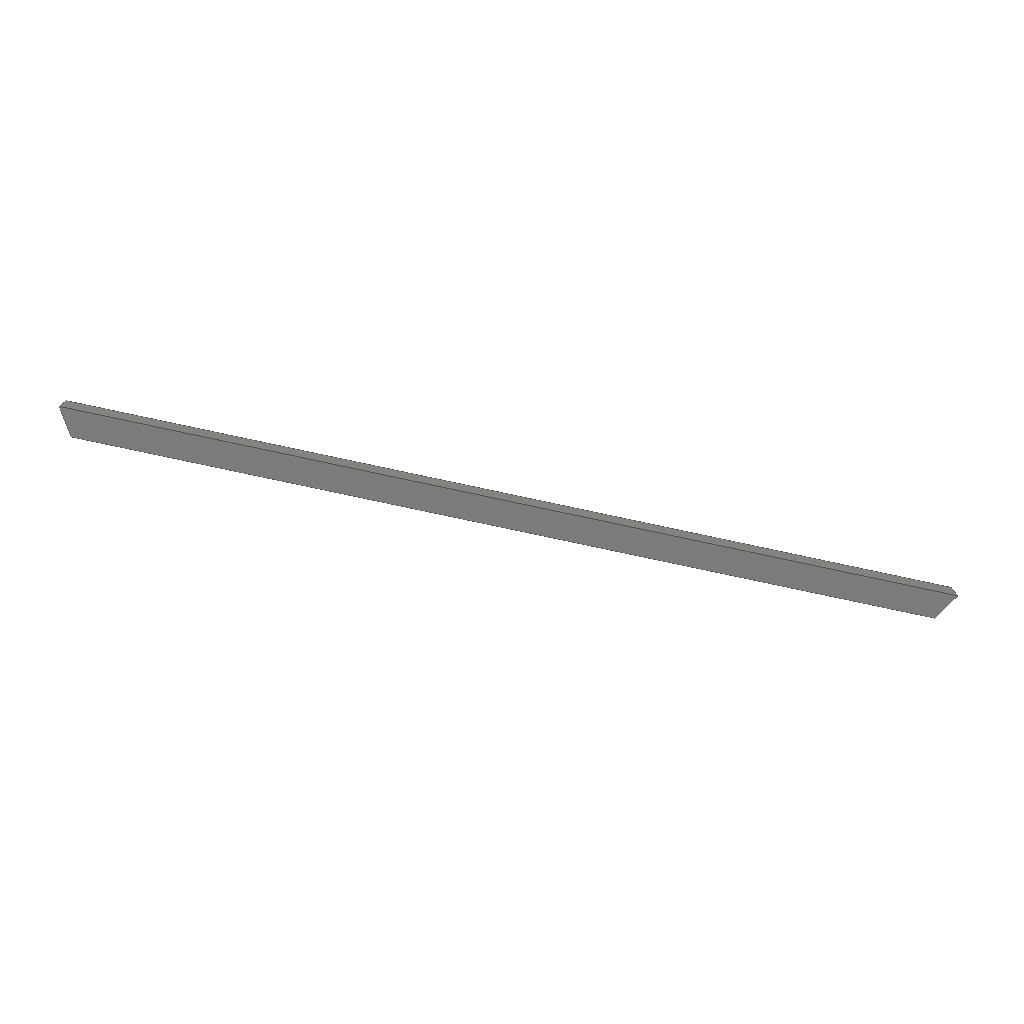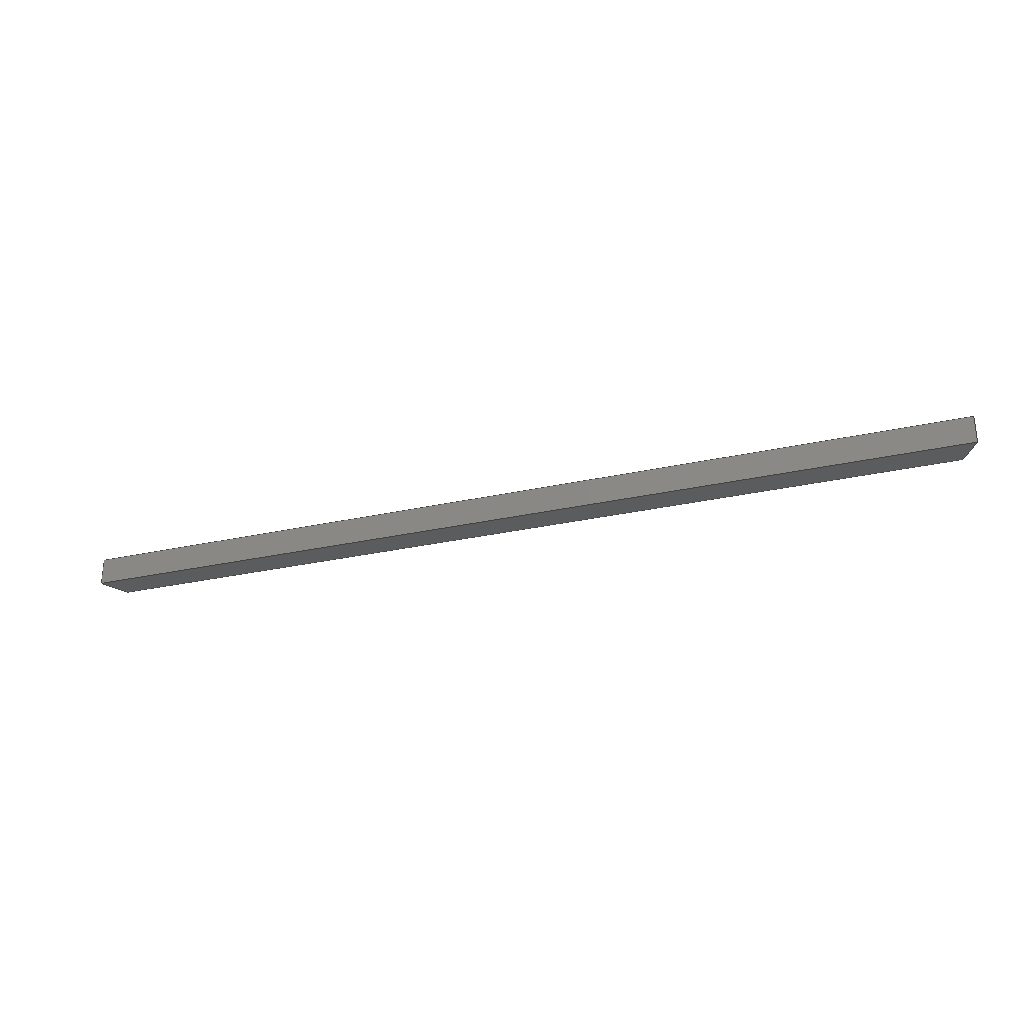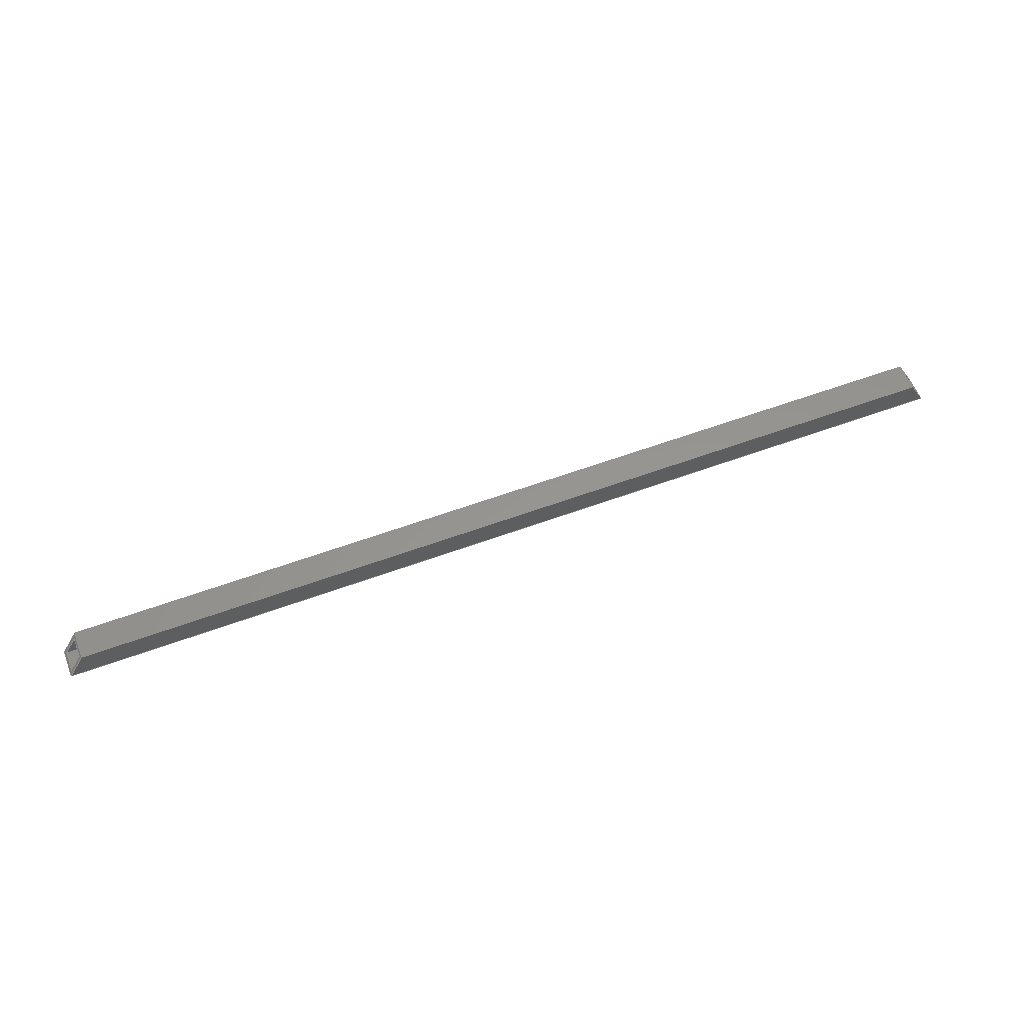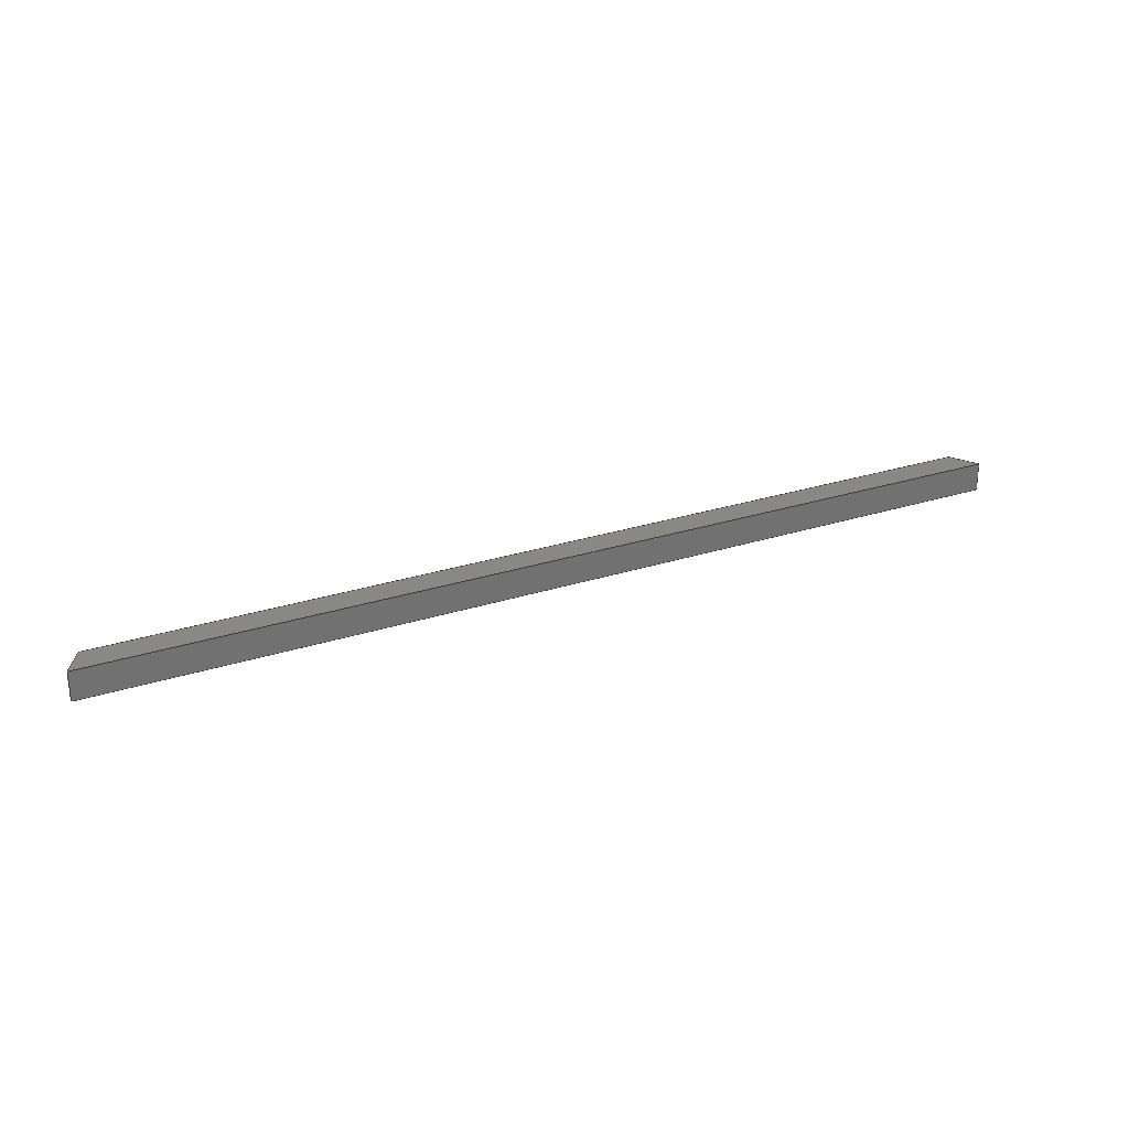
<metadata>
{"format":"step","ext":"stp","renderer":"f3d","projection":"perspective","resolution":1024,"background":"white","views":[{"elev":-74.9,"azim":167.7,"up":"+Y"},{"elev":-28.8,"azim":-161.4,"up":"+Y"},{"elev":57.8,"azim":159.0,"up":"+Z"},{"elev":26.6,"azim":152.9,"up":"+Y"}]}
</metadata>
<code>
ISO-10303-21;
DATA;
#1=MECHANICAL_DESIGN_GEOMETRIC_PRESENTATION_REPRESENTATION('',(#4),#304);
#2=SHAPE_REPRESENTATION_RELATIONSHIP('SRR','None',#316,#3);
#3=ADVANCED_BREP_SHAPE_REPRESENTATION('',(#5),#303);
#4=STYLED_ITEM('',(#325),#5);
#5=MANIFOLD_SOLID_BREP('Solid1',#186);
#6=FACE_BOUND('',#20,.T.);
#7=FACE_BOUND('',#23,.T.);
#8=FACE_OUTER_BOUND('',#18,.T.);
#9=FACE_OUTER_BOUND('',#19,.T.);
#10=FACE_OUTER_BOUND('',#21,.T.);
#11=FACE_OUTER_BOUND('',#22,.T.);
#12=FACE_OUTER_BOUND('',#24,.T.);
#13=FACE_OUTER_BOUND('',#25,.T.);
#14=FACE_OUTER_BOUND('',#26,.T.);
#15=FACE_OUTER_BOUND('',#27,.T.);
#16=FACE_OUTER_BOUND('',#28,.T.);
#17=FACE_OUTER_BOUND('',#29,.T.);
#18=EDGE_LOOP('',(#118,#119,#120,#121));
#19=EDGE_LOOP('',(#122,#123,#124,#125));
#20=EDGE_LOOP('',(#126,#127,#128,#129));
#21=EDGE_LOOP('',(#130,#131,#132,#133));
#22=EDGE_LOOP('',(#134,#135,#136,#137));
#23=EDGE_LOOP('',(#138,#139,#140,#141));
#24=EDGE_LOOP('',(#142,#143,#144,#145));
#25=EDGE_LOOP('',(#146,#147,#148,#149));
#26=EDGE_LOOP('',(#150,#151,#152,#153));
#27=EDGE_LOOP('',(#154,#155,#156,#157));
#28=EDGE_LOOP('',(#158,#159,#160,#161));
#29=EDGE_LOOP('',(#162,#163,#164,#165));
#30=LINE('',#254,#54);
#31=LINE('',#256,#55);
#32=LINE('',#258,#56);
#33=LINE('',#259,#57);
#34=LINE('',#262,#58);
#35=LINE('',#264,#59);
#36=LINE('',#265,#60);
#37=LINE('',#268,#61);
#38=LINE('',#270,#62);
#39=LINE('',#272,#63);
#40=LINE('',#273,#64);
#41=LINE('',#276,#65);
#42=LINE('',#277,#66);
#43=LINE('',#280,#67);
#44=LINE('',#281,#68);
#45=LINE('',#284,#69);
#46=LINE('',#286,#70);
#47=LINE('',#288,#71);
#48=LINE('',#289,#72);
#49=LINE('',#291,#73);
#50=LINE('',#294,#74);
#51=LINE('',#295,#75);
#52=LINE('',#297,#76);
#53=LINE('',#299,#77);
#54=VECTOR('',#208,2.309);
#55=VECTOR('',#209,65.92);
#56=VECTOR('',#210,2.309);
#57=VECTOR('',#211,63.62);
#58=VECTOR('',#214,2);
#59=VECTOR('',#215,2.309);
#60=VECTOR('',#216,2);
#61=VECTOR('',#217,1.732);
#62=VECTOR('',#218,1.5);
#63=VECTOR('',#219,1.732);
#64=VECTOR('',#220,1.5);
#65=VECTOR('',#223,65.92);
#66=VECTOR('',#224,2);
#67=VECTOR('',#227,2.309);
#68=VECTOR('',#228,2);
#69=VECTOR('',#229,1.732);
#70=VECTOR('',#230,1.5);
#71=VECTOR('',#231,1.732);
#72=VECTOR('',#232,1.5);
#73=VECTOR('',#235,63.62);
#74=VECTOR('',#240,63.9);
#75=VECTOR('',#241,65.64);
#76=VECTOR('',#244,65.64);
#77=VECTOR('',#247,63.9);
#78=VERTEX_POINT('',#252);
#79=VERTEX_POINT('',#253);
#80=VERTEX_POINT('',#255);
#81=VERTEX_POINT('',#257);
#82=VERTEX_POINT('',#261);
#83=VERTEX_POINT('',#263);
#84=VERTEX_POINT('',#266);
#85=VERTEX_POINT('',#267);
#86=VERTEX_POINT('',#269);
#87=VERTEX_POINT('',#271);
#88=VERTEX_POINT('',#275);
#89=VERTEX_POINT('',#279);
#90=VERTEX_POINT('',#282);
#91=VERTEX_POINT('',#283);
#92=VERTEX_POINT('',#285);
#93=VERTEX_POINT('',#287);
#94=EDGE_CURVE('',#78,#79,#30,.T.);
#95=EDGE_CURVE('',#78,#80,#31,.T.);
#96=EDGE_CURVE('',#81,#80,#32,.T.);
#97=EDGE_CURVE('',#81,#79,#33,.T.);
#98=EDGE_CURVE('',#82,#79,#34,.T.);
#99=EDGE_CURVE('',#82,#83,#35,.T.);
#100=EDGE_CURVE('',#83,#78,#36,.T.);
#101=EDGE_CURVE('',#84,#85,#37,.T.);
#102=EDGE_CURVE('',#86,#85,#38,.T.);
#103=EDGE_CURVE('',#86,#87,#39,.T.);
#104=EDGE_CURVE('',#87,#84,#40,.T.);
#105=EDGE_CURVE('',#83,#88,#41,.T.);
#106=EDGE_CURVE('',#88,#80,#42,.T.);
#107=EDGE_CURVE('',#88,#89,#43,.T.);
#108=EDGE_CURVE('',#89,#81,#44,.T.);
#109=EDGE_CURVE('',#90,#91,#45,.T.);
#110=EDGE_CURVE('',#92,#91,#46,.T.);
#111=EDGE_CURVE('',#92,#93,#47,.T.);
#112=EDGE_CURVE('',#93,#90,#48,.T.);
#113=EDGE_CURVE('',#89,#82,#49,.T.);
#114=EDGE_CURVE('',#91,#84,#50,.T.);
#115=EDGE_CURVE('',#85,#90,#51,.T.);
#116=EDGE_CURVE('',#86,#93,#52,.T.);
#117=EDGE_CURVE('',#92,#87,#53,.T.);
#118=ORIENTED_EDGE('',*,*,#94,.F.);
#119=ORIENTED_EDGE('',*,*,#95,.T.);
#120=ORIENTED_EDGE('',*,*,#96,.F.);
#121=ORIENTED_EDGE('',*,*,#97,.T.);
#122=ORIENTED_EDGE('',*,*,#94,.T.);
#123=ORIENTED_EDGE('',*,*,#98,.F.);
#124=ORIENTED_EDGE('',*,*,#99,.T.);
#125=ORIENTED_EDGE('',*,*,#100,.T.);
#126=ORIENTED_EDGE('',*,*,#101,.T.);
#127=ORIENTED_EDGE('',*,*,#102,.F.);
#128=ORIENTED_EDGE('',*,*,#103,.T.);
#129=ORIENTED_EDGE('',*,*,#104,.T.);
#130=ORIENTED_EDGE('',*,*,#95,.F.);
#131=ORIENTED_EDGE('',*,*,#100,.F.);
#132=ORIENTED_EDGE('',*,*,#105,.T.);
#133=ORIENTED_EDGE('',*,*,#106,.T.);
#134=ORIENTED_EDGE('',*,*,#96,.T.);
#135=ORIENTED_EDGE('',*,*,#106,.F.);
#136=ORIENTED_EDGE('',*,*,#107,.T.);
#137=ORIENTED_EDGE('',*,*,#108,.T.);
#138=ORIENTED_EDGE('',*,*,#109,.T.);
#139=ORIENTED_EDGE('',*,*,#110,.F.);
#140=ORIENTED_EDGE('',*,*,#111,.T.);
#141=ORIENTED_EDGE('',*,*,#112,.T.);
#142=ORIENTED_EDGE('',*,*,#97,.F.);
#143=ORIENTED_EDGE('',*,*,#108,.F.);
#144=ORIENTED_EDGE('',*,*,#113,.T.);
#145=ORIENTED_EDGE('',*,*,#98,.T.);
#146=ORIENTED_EDGE('',*,*,#99,.F.);
#147=ORIENTED_EDGE('',*,*,#113,.F.);
#148=ORIENTED_EDGE('',*,*,#107,.F.);
#149=ORIENTED_EDGE('',*,*,#105,.F.);
#150=ORIENTED_EDGE('',*,*,#101,.F.);
#151=ORIENTED_EDGE('',*,*,#114,.F.);
#152=ORIENTED_EDGE('',*,*,#109,.F.);
#153=ORIENTED_EDGE('',*,*,#115,.F.);
#154=ORIENTED_EDGE('',*,*,#102,.T.);
#155=ORIENTED_EDGE('',*,*,#115,.T.);
#156=ORIENTED_EDGE('',*,*,#112,.F.);
#157=ORIENTED_EDGE('',*,*,#116,.F.);
#158=ORIENTED_EDGE('',*,*,#103,.F.);
#159=ORIENTED_EDGE('',*,*,#116,.T.);
#160=ORIENTED_EDGE('',*,*,#111,.F.);
#161=ORIENTED_EDGE('',*,*,#117,.T.);
#162=ORIENTED_EDGE('',*,*,#104,.F.);
#163=ORIENTED_EDGE('',*,*,#117,.F.);
#164=ORIENTED_EDGE('',*,*,#110,.T.);
#165=ORIENTED_EDGE('',*,*,#114,.T.);
#166=PLANE('',#194);
#167=PLANE('',#195);
#168=PLANE('',#196);
#169=PLANE('',#197);
#170=PLANE('',#198);
#171=PLANE('',#199);
#172=PLANE('',#200);
#173=PLANE('',#201);
#174=PLANE('',#202);
#175=PLANE('',#203);
#176=ADVANCED_FACE('',(#8),#166,.F.);
#177=ADVANCED_FACE('',(#9,#6),#167,.T.);
#178=ADVANCED_FACE('',(#10),#168,.T.);
#179=ADVANCED_FACE('',(#11,#7),#169,.T.);
#180=ADVANCED_FACE('',(#12),#170,.T.);
#181=ADVANCED_FACE('',(#13),#171,.T.);
#182=ADVANCED_FACE('',(#14),#172,.T.);
#183=ADVANCED_FACE('',(#15),#173,.F.);
#184=ADVANCED_FACE('',(#16),#174,.F.);
#185=ADVANCED_FACE('',(#17),#175,.F.);
#186=CLOSED_SHELL('',(#176,#177,#178,#179,#180,#181,#182,#183,#184,#185));
#187=DATE_TIME_ROLE('creation_date');
#188=APPLIED_DATE_AND_TIME_ASSIGNMENT(#189,#187,(#318));
#189=DATE_AND_TIME(#190,#191);
#190=CALENDAR_DATE(2016,16,12);
#191=LOCAL_TIME(17,15,37,#192);
#192=COORDINATED_UNIVERSAL_TIME_OFFSET(0,0,.BEHIND.);
#193=AXIS2_PLACEMENT_3D('placement',#250,#204,#205);
#194=AXIS2_PLACEMENT_3D('',#251,#206,#207);
#195=AXIS2_PLACEMENT_3D('',#260,#212,#213);
#196=AXIS2_PLACEMENT_3D('',#274,#221,#222);
#197=AXIS2_PLACEMENT_3D('',#278,#225,#226);
#198=AXIS2_PLACEMENT_3D('',#290,#233,#234);
#199=AXIS2_PLACEMENT_3D('',#292,#236,#237);
#200=AXIS2_PLACEMENT_3D('',#293,#238,#239);
#201=AXIS2_PLACEMENT_3D('',#296,#242,#243);
#202=AXIS2_PLACEMENT_3D('',#298,#245,#246);
#203=AXIS2_PLACEMENT_3D('',#300,#248,#249);
#204=DIRECTION('axis',(0,0,1));
#205=DIRECTION('refdir',(1,0,0));
#206=DIRECTION('center_axis',(0,1,0));
#207=DIRECTION('ref_axis',(1,0,0));
#208=DIRECTION('',(0.5,0,0.866));
#209=DIRECTION('',(1,0,0));
#210=DIRECTION('',(0.5,0,-0.866));
#211=DIRECTION('',(-1,0,0));
#212=DIRECTION('center_axis',(-0.866,0,0.5));
#213=DIRECTION('ref_axis',(0.5,0,0.866));
#214=DIRECTION('',(0,-1,0));
#215=DIRECTION('',(-0.5,0,-0.866));
#216=DIRECTION('',(0,-1,0));
#217=DIRECTION('',(-0.5,0,-0.866));
#218=DIRECTION('',(0,-1,0));
#219=DIRECTION('',(0.5,0,0.866));
#220=DIRECTION('',(0,-1,0));
#221=DIRECTION('center_axis',(0,0,-1));
#222=DIRECTION('ref_axis',(-1,0,0));
#223=DIRECTION('',(1,0,0));
#224=DIRECTION('',(0,-1,0));
#225=DIRECTION('center_axis',(0.866,0,0.5));
#226=DIRECTION('ref_axis',(0.5,0,-0.866));
#227=DIRECTION('',(-0.5,0,0.866));
#228=DIRECTION('',(0,-1,0));
#229=DIRECTION('',(-0.5,0,0.866));
#230=DIRECTION('',(0,-1,0));
#231=DIRECTION('',(0.5,0,-0.866));
#232=DIRECTION('',(0,-1,0));
#233=DIRECTION('center_axis',(0,0,1));
#234=DIRECTION('ref_axis',(1,0,0));
#235=DIRECTION('',(-1,0,0));
#236=DIRECTION('center_axis',(0,1,0));
#237=DIRECTION('ref_axis',(1,0,0));
#238=DIRECTION('center_axis',(0,1,0));
#239=DIRECTION('ref_axis',(1,0,0));
#240=DIRECTION('',(-1,0,0));
#241=DIRECTION('',(1,0,0));
#242=DIRECTION('center_axis',(0,0,-1));
#243=DIRECTION('ref_axis',(-1,0,0));
#244=DIRECTION('',(1,0,0));
#245=DIRECTION('center_axis',(0,1,0));
#246=DIRECTION('ref_axis',(1,0,0));
#247=DIRECTION('',(-1,0,0));
#248=DIRECTION('center_axis',(0,0,1));
#249=DIRECTION('ref_axis',(1,0,0));
#250=CARTESIAN_POINT('',(0,0,0));
#251=CARTESIAN_POINT('Origin',(0,0,0));
#252=CARTESIAN_POINT('',(-32.96,0,13.25));
#253=CARTESIAN_POINT('',(-31.81,0,15.25));
#254=CARTESIAN_POINT('',(-32.96,0,13.25));
#255=CARTESIAN_POINT('',(32.96,0,13.25));
#256=CARTESIAN_POINT('',(-32.96,0,13.25));
#257=CARTESIAN_POINT('',(31.81,0,15.25));
#258=CARTESIAN_POINT('',(31.81,0,15.25));
#259=CARTESIAN_POINT('',(31.81,0,15.25));
#260=CARTESIAN_POINT('Origin',(-32.96,0,13.25));
#261=CARTESIAN_POINT('',(-31.81,2,15.25));
#262=CARTESIAN_POINT('',(-31.81,2,15.25));
#263=CARTESIAN_POINT('',(-32.96,2,13.25));
#264=CARTESIAN_POINT('',(-31.81,2,15.25));
#265=CARTESIAN_POINT('',(-32.96,2,13.25));
#266=CARTESIAN_POINT('',(-31.95,0.25,15));
#267=CARTESIAN_POINT('',(-32.82,0.25,13.5));
#268=CARTESIAN_POINT('',(-31.95,0.25,15));
#269=CARTESIAN_POINT('',(-32.82,1.75,13.5));
#270=CARTESIAN_POINT('',(-32.82,1.75,13.5));
#271=CARTESIAN_POINT('',(-31.95,1.75,15));
#272=CARTESIAN_POINT('',(-32.82,1.75,13.5));
#273=CARTESIAN_POINT('',(-31.95,1.75,15));
#274=CARTESIAN_POINT('Origin',(32.96,0,13.25));
#275=CARTESIAN_POINT('',(32.96,2,13.25));
#276=CARTESIAN_POINT('',(-32.96,2,13.25));
#277=CARTESIAN_POINT('',(32.96,2,13.25));
#278=CARTESIAN_POINT('Origin',(31.81,0,15.25));
#279=CARTESIAN_POINT('',(31.81,2,15.25));
#280=CARTESIAN_POINT('',(32.96,2,13.25));
#281=CARTESIAN_POINT('',(31.81,2,15.25));
#282=CARTESIAN_POINT('',(32.82,0.25,13.5));
#283=CARTESIAN_POINT('',(31.95,0.25,15));
#284=CARTESIAN_POINT('',(32.82,0.25,13.5));
#285=CARTESIAN_POINT('',(31.95,1.75,15));
#286=CARTESIAN_POINT('',(31.95,1.75,15));
#287=CARTESIAN_POINT('',(32.82,1.75,13.5));
#288=CARTESIAN_POINT('',(31.95,1.75,15));
#289=CARTESIAN_POINT('',(32.82,1.75,13.5));
#290=CARTESIAN_POINT('Origin',(-31.81,0,15.25));
#291=CARTESIAN_POINT('',(31.81,2,15.25));
#292=CARTESIAN_POINT('Origin',(0,2,0));
#293=CARTESIAN_POINT('Origin',(0,0.25,0));
#294=CARTESIAN_POINT('',(31.95,0.25,15));
#295=CARTESIAN_POINT('',(-32.82,0.25,13.5));
#296=CARTESIAN_POINT('Origin',(32.96,0,13.5));
#297=CARTESIAN_POINT('',(-32.82,1.75,13.5));
#298=CARTESIAN_POINT('Origin',(0,1.75,0));
#299=CARTESIAN_POINT('',(31.95,1.75,15));
#300=CARTESIAN_POINT('Origin',(-31.81,0,15));
#301=UNCERTAINTY_MEASURE_WITH_UNIT(LENGTH_MEASURE(0.0003937),
#305,'DISTANCE_ACCURACY_VALUE',
'Maximum model space distance between geometric entities at asserted c
onnectivities');
#302=UNCERTAINTY_MEASURE_WITH_UNIT(LENGTH_MEASURE(1e-06),#306,
'DISTANCE_ACCURACY_VALUE',
'Maximum model space distance between geometric entities at asserted c
onnectivities');
#303=(
GEOMETRIC_REPRESENTATION_CONTEXT(3)
GLOBAL_UNCERTAINTY_ASSIGNED_CONTEXT((#301))
GLOBAL_UNIT_ASSIGNED_CONTEXT((#305,#311,#308))
REPRESENTATION_CONTEXT('','3D')
);
#304=(
GEOMETRIC_REPRESENTATION_CONTEXT(3)
GLOBAL_UNCERTAINTY_ASSIGNED_CONTEXT((#302))
GLOBAL_UNIT_ASSIGNED_CONTEXT((#306,#311,#308))
REPRESENTATION_CONTEXT('','3D')
);
#305=(
CONVERSION_BASED_UNIT('__CONSTANT UNIT inch',#307)
LENGTH_UNIT()
NAMED_UNIT(#310)
);
#306=(
LENGTH_UNIT()
NAMED_UNIT(*)
SI_UNIT(.MILLI.,.METRE.)
);
#307=LENGTH_MEASURE_WITH_UNIT(LENGTH_MEASURE(25.4),#306);
#308=(
NAMED_UNIT(*)
SI_UNIT($,.STERADIAN.)
SOLID_ANGLE_UNIT()
);
#309=DIMENSIONAL_EXPONENTS(0,0,0,0,0,0,0);
#310=DIMENSIONAL_EXPONENTS(1,0,0,0,0,0,0);
#311=(
CONVERSION_BASED_UNIT('degree',#313)
NAMED_UNIT(#309)
PLANE_ANGLE_UNIT()
);
#312=(
NAMED_UNIT(*)
PLANE_ANGLE_UNIT()
SI_UNIT($,.RADIAN.)
);
#313=PLANE_ANGLE_MEASURE_WITH_UNIT(PLANE_ANGLE_MEASURE(0.01745),#312);
#314=SHAPE_DEFINITION_REPRESENTATION(#315,#316);
#315=PRODUCT_DEFINITION_SHAPE('',$,#318);
#316=SHAPE_REPRESENTATION('',(#193),#303);
#317=PRODUCT_DEFINITION_CONTEXT('part definition',#322,'design');
#318=PRODUCT_DEFINITION('GE-17033-03_7','GE-17033-03_7',#319,#317);
#319=PRODUCT_DEFINITION_FORMATION('1LAST_VERSION',$,#324);
#320=PRODUCT_RELATED_PRODUCT_CATEGORY('GE-17033-03_7','GE-17033-03_7',(#324));
#321=APPLICATION_PROTOCOL_DEFINITION('international standard',
'automotive_design',2009,#322);
#322=APPLICATION_CONTEXT(
'Core Data for Automotive Mechanical Design Process');
#323=PRODUCT_CONTEXT('part definition',#322,'mechanical');
#324=PRODUCT('GE-17033-03_7','GE-17033-03_7',$,(#323));
#325=PRESENTATION_STYLE_ASSIGNMENT((#326));
#326=SURFACE_STYLE_USAGE(.BOTH.,#327);
#327=SURFACE_SIDE_STYLE('',(#328));
#328=SURFACE_STYLE_FILL_AREA(#329);
#329=FILL_AREA_STYLE('',(#330));
#330=FILL_AREA_STYLE_COLOUR('',#331);
#331=COLOUR_RGB('',0.749,0.749,0.749);
ENDSEC;
END-ISO-10303-21;

</code>
